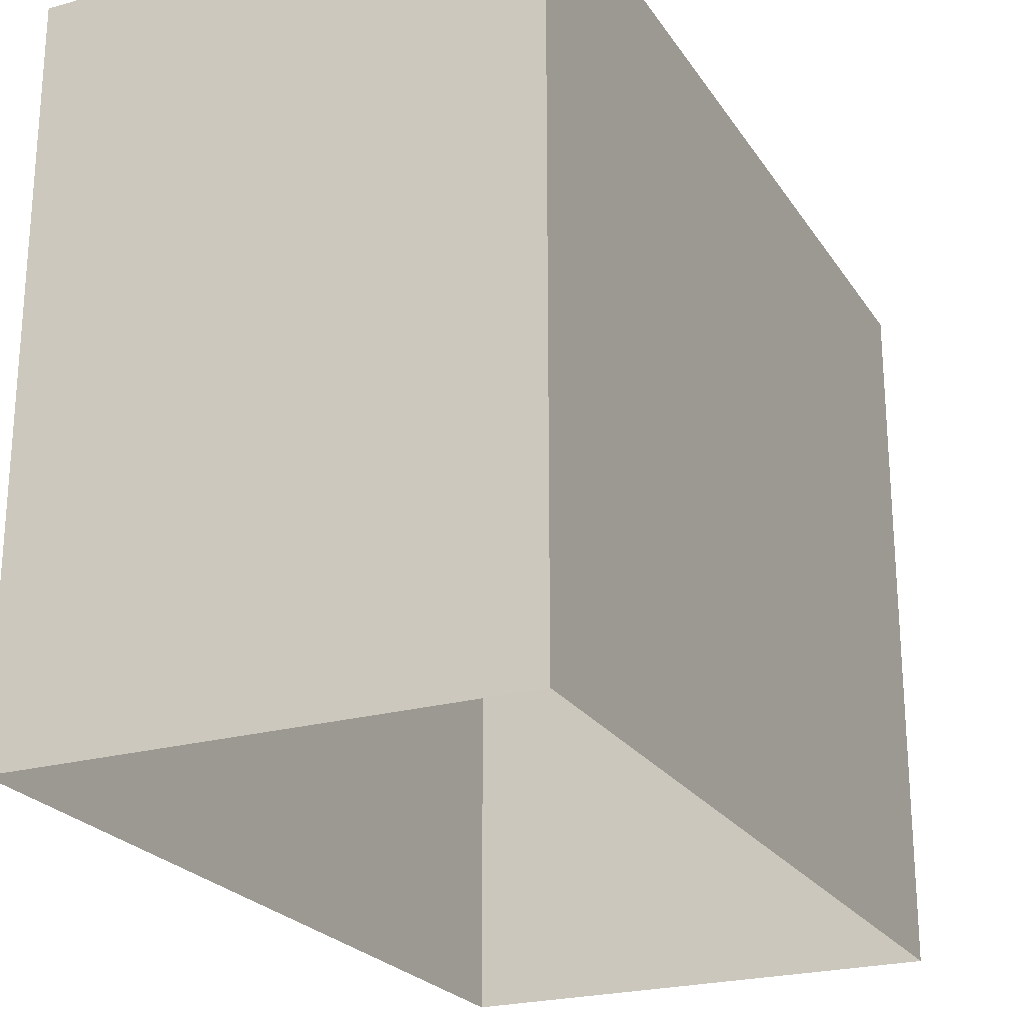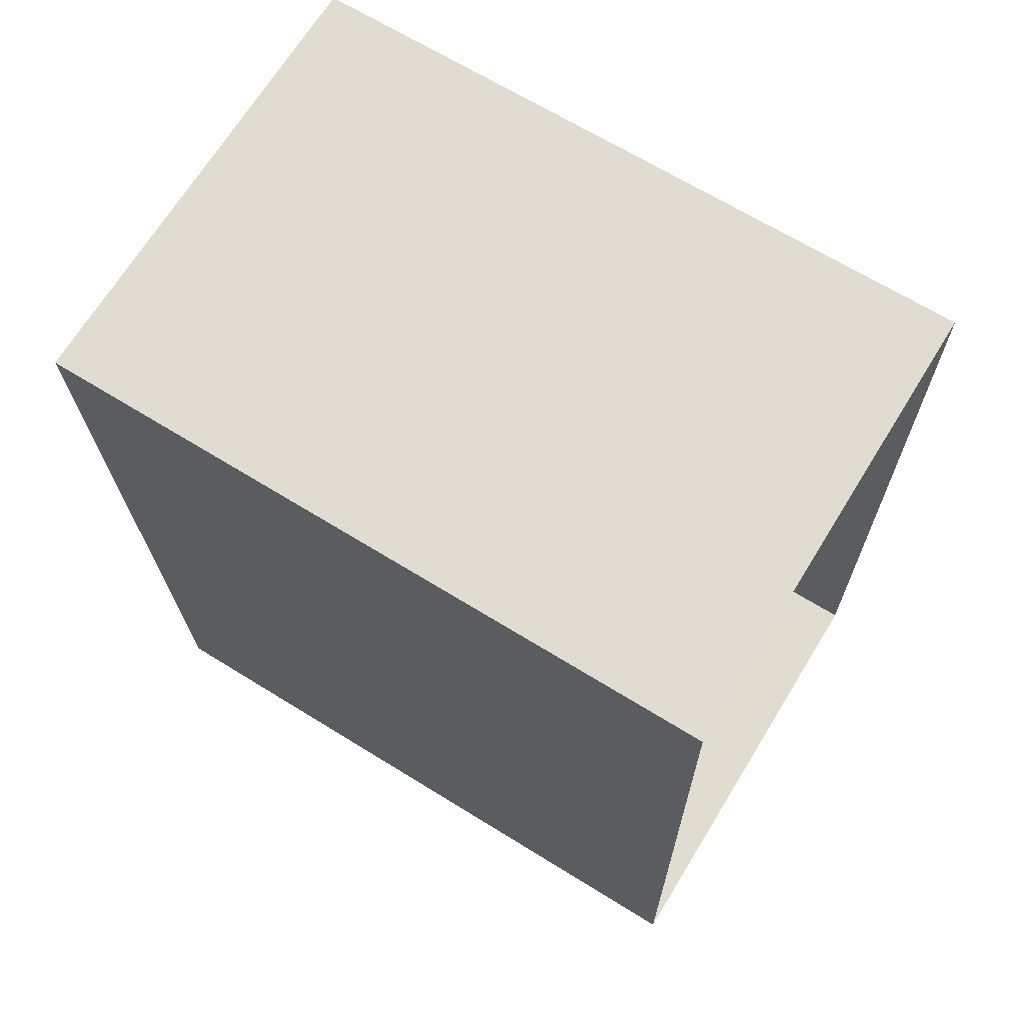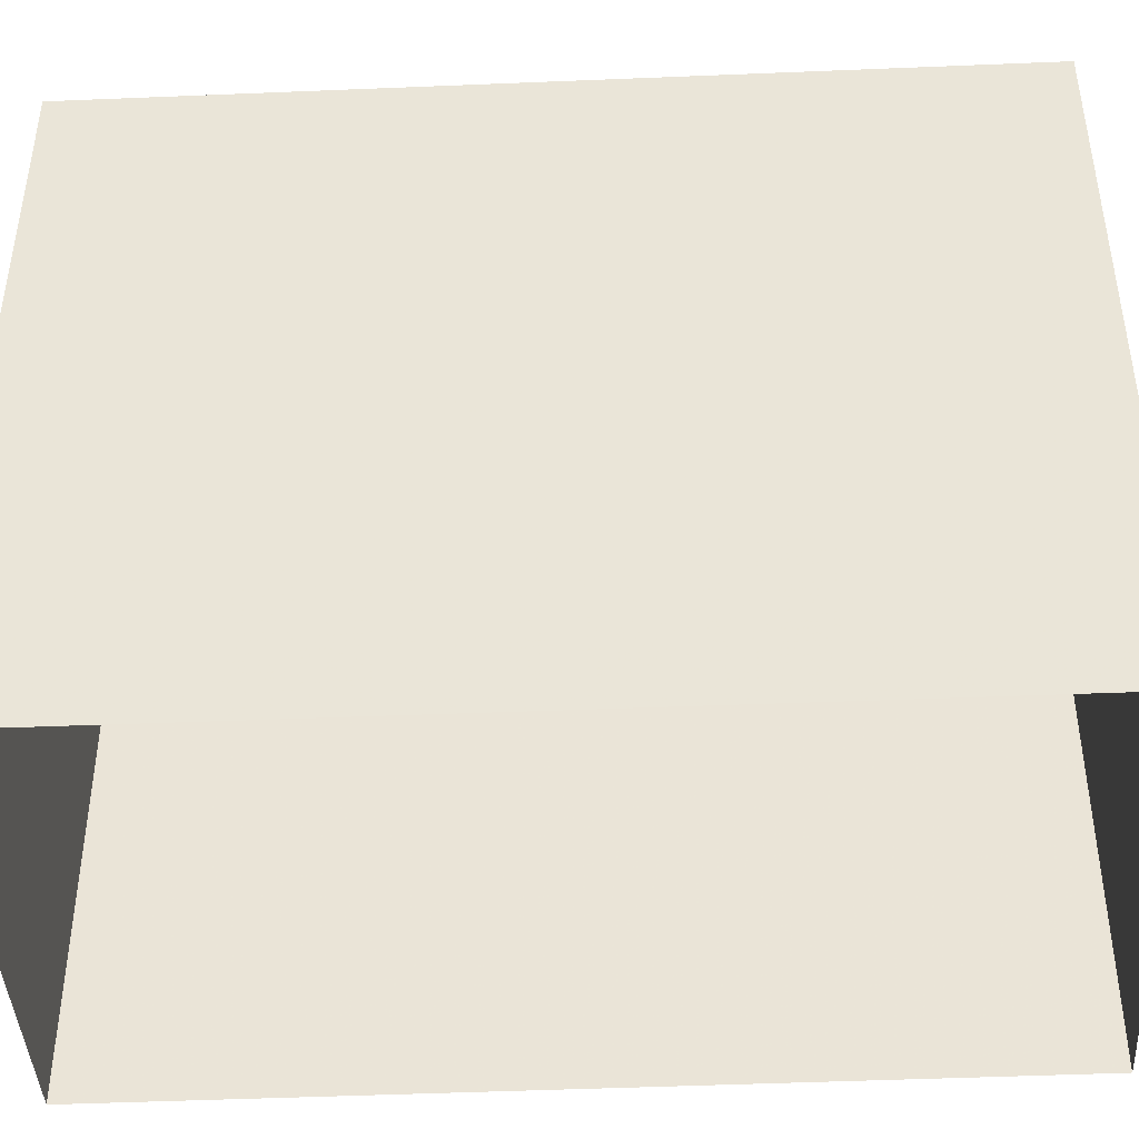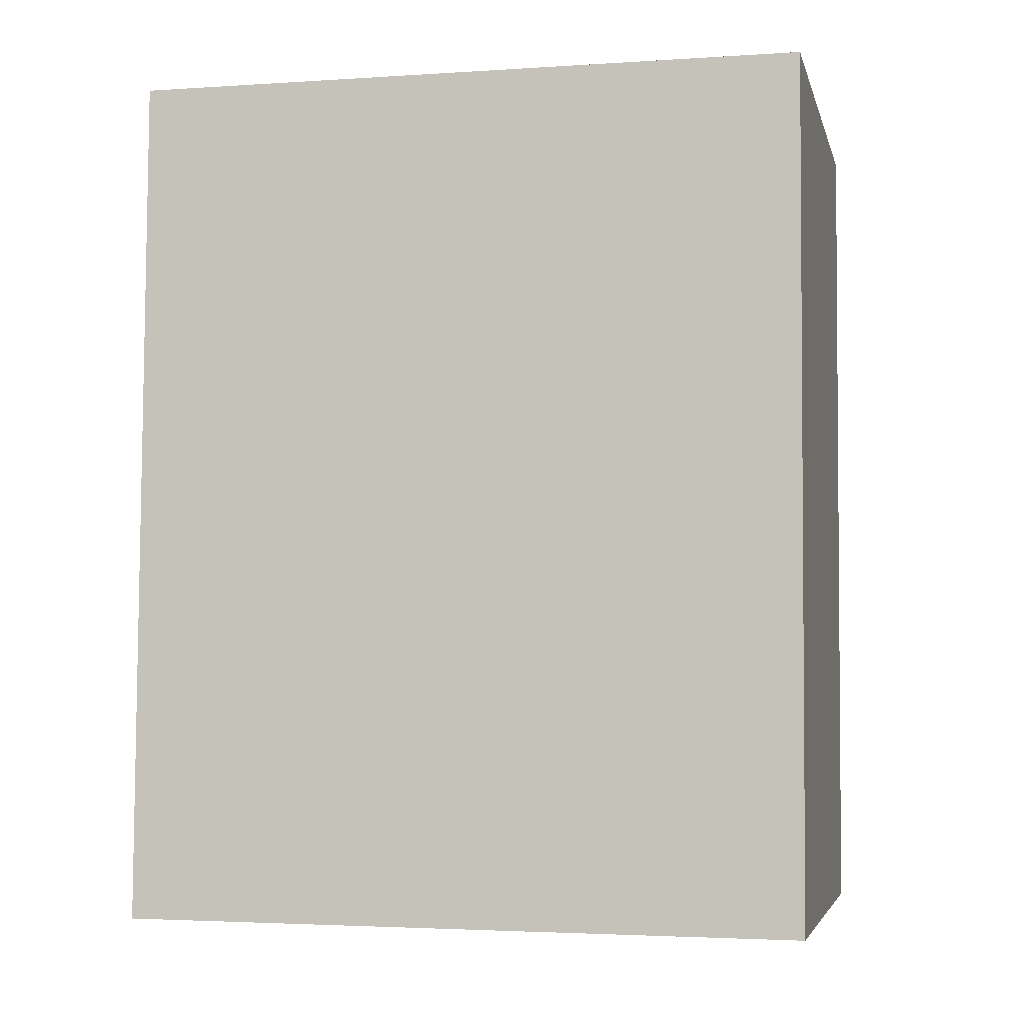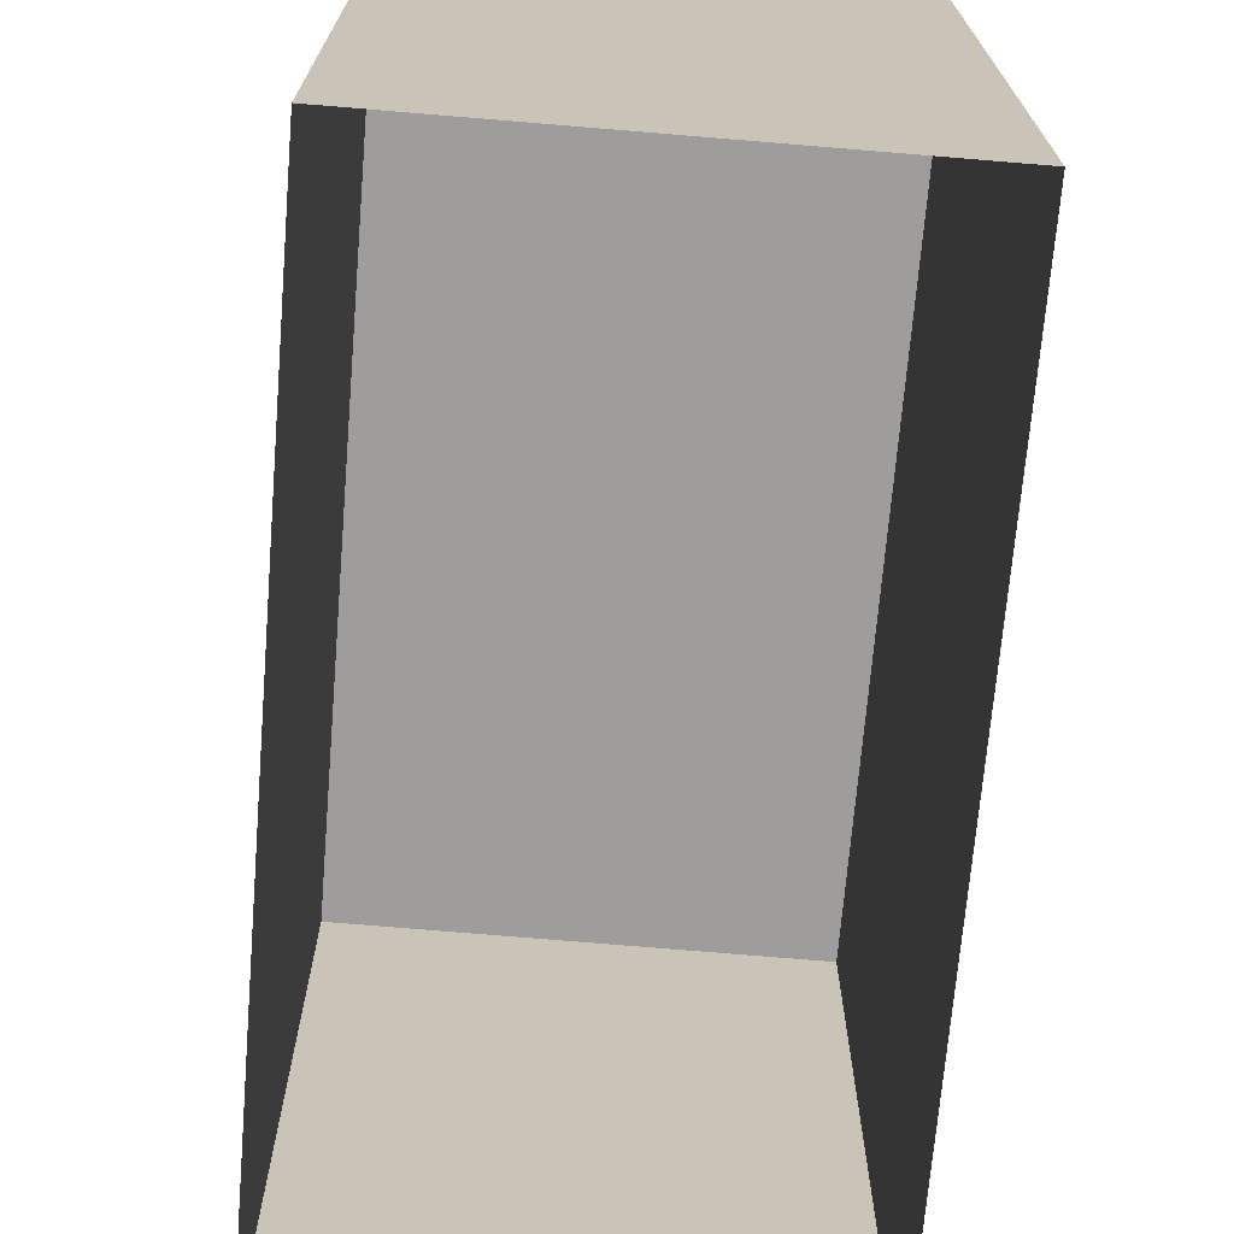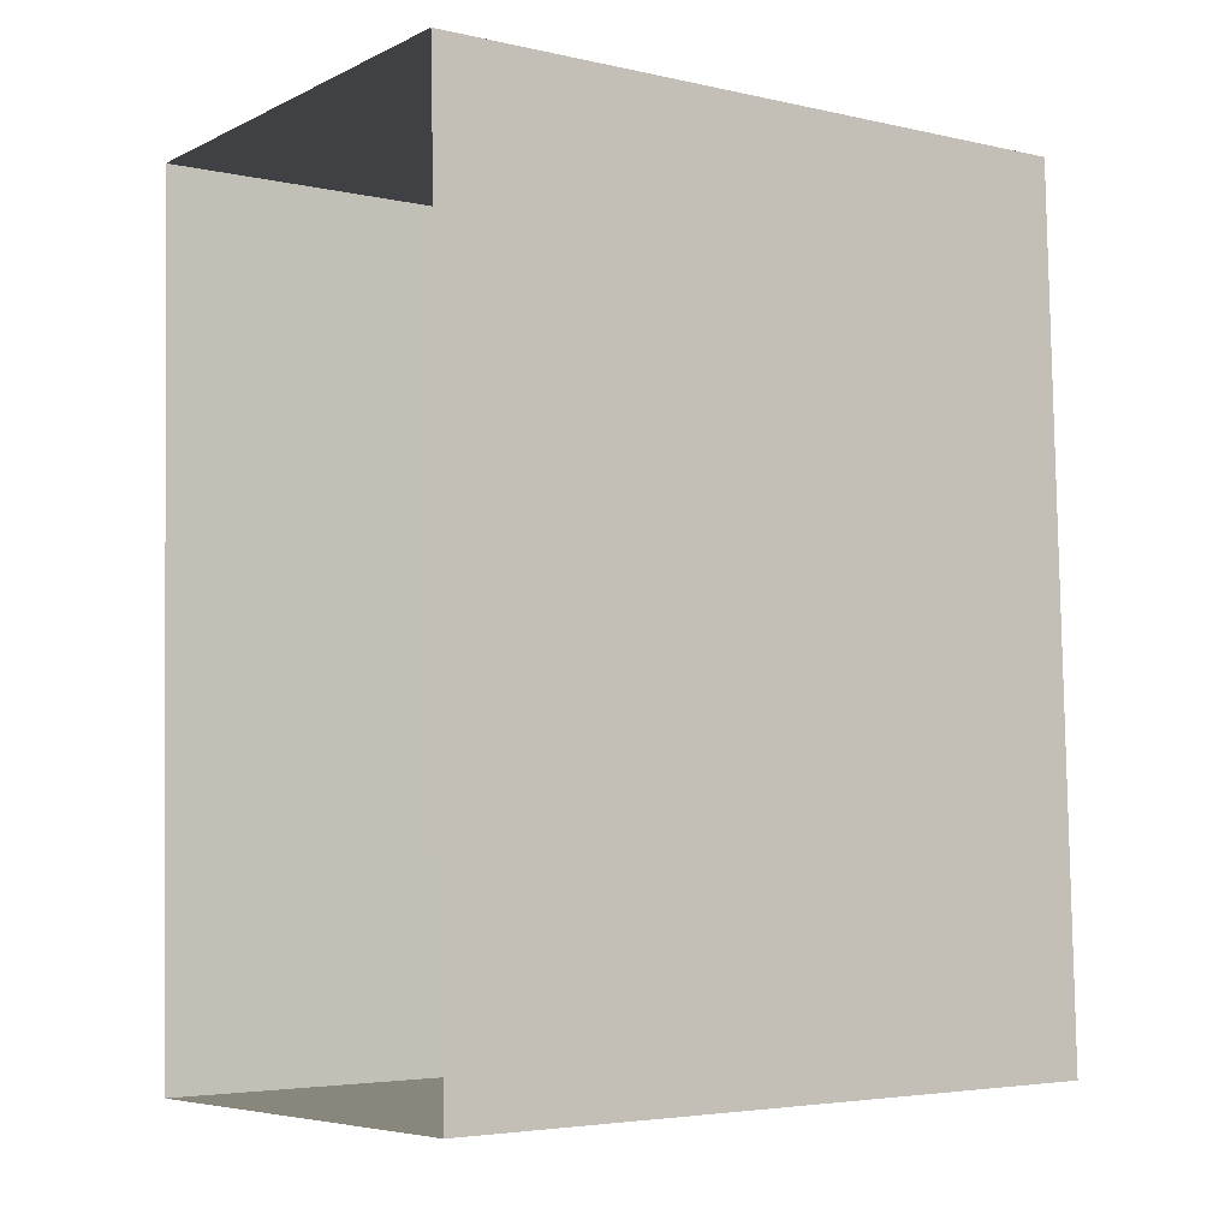
<metadata>
{"format":"obj","ext":"obj","renderer":"f3d","projection":"perspective","resolution":1024,"background":"white","views":[{"elev":-23.4,"azim":-156.5,"up":"+Z"},{"elev":67.5,"azim":121.7,"up":"+Y"},{"elev":-42.8,"azim":91.4,"up":"+Z"},{"elev":-3.0,"azim":-77.0,"up":"+Y"},{"elev":-70.6,"azim":-6.5,"up":"+Z"},{"elev":-4.2,"azim":-126.3,"up":"+Y"}]}
</metadata>
<code>
v -3.727e+05 -1.055e+05 24.19
v -3.727e+05 -1.055e+05 24.19
v -3.727e+05 -1.056e+05 24.19
v -3.727e+05 -1.056e+05 24.19
v -3.727e+05 -1.055e+05 30.67
v -3.727e+05 -1.056e+05 30.67
v -3.727e+05 -1.056e+05 30.67
v -3.727e+05 -1.055e+05 30.67
f 1 2 3
f 4 1 3
f 5 6 7
f 8 5 7
f 7 4 3
f 7 6 4
f 7 3 2
f 8 7 2
f 8 2 1
f 5 8 1
f 6 1 4
f 6 5 1

</code>
